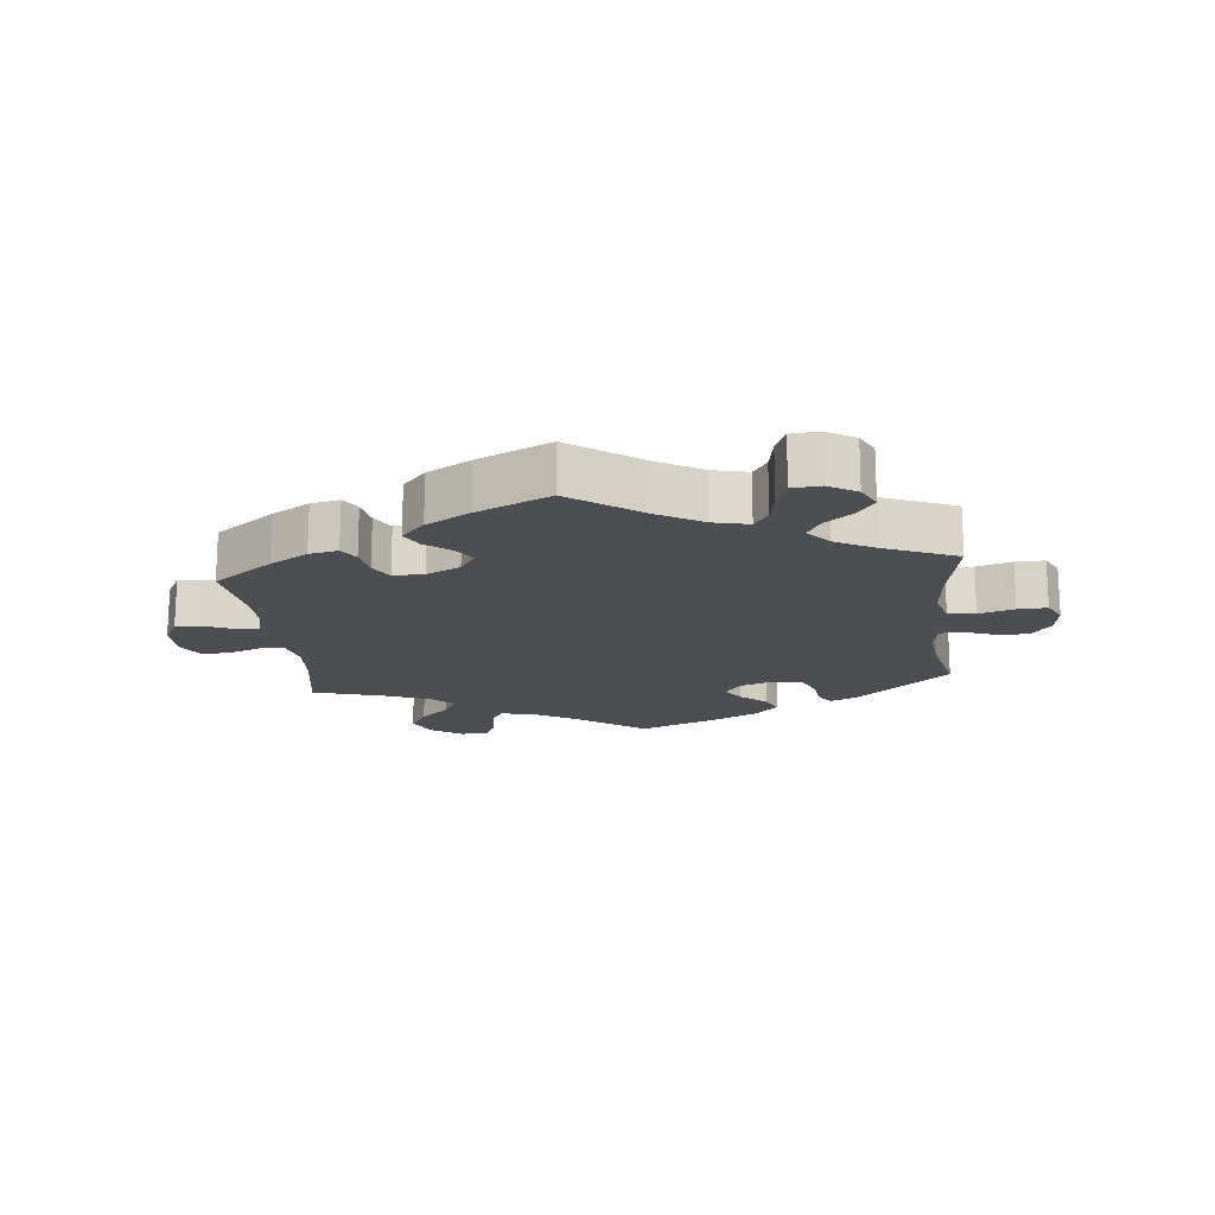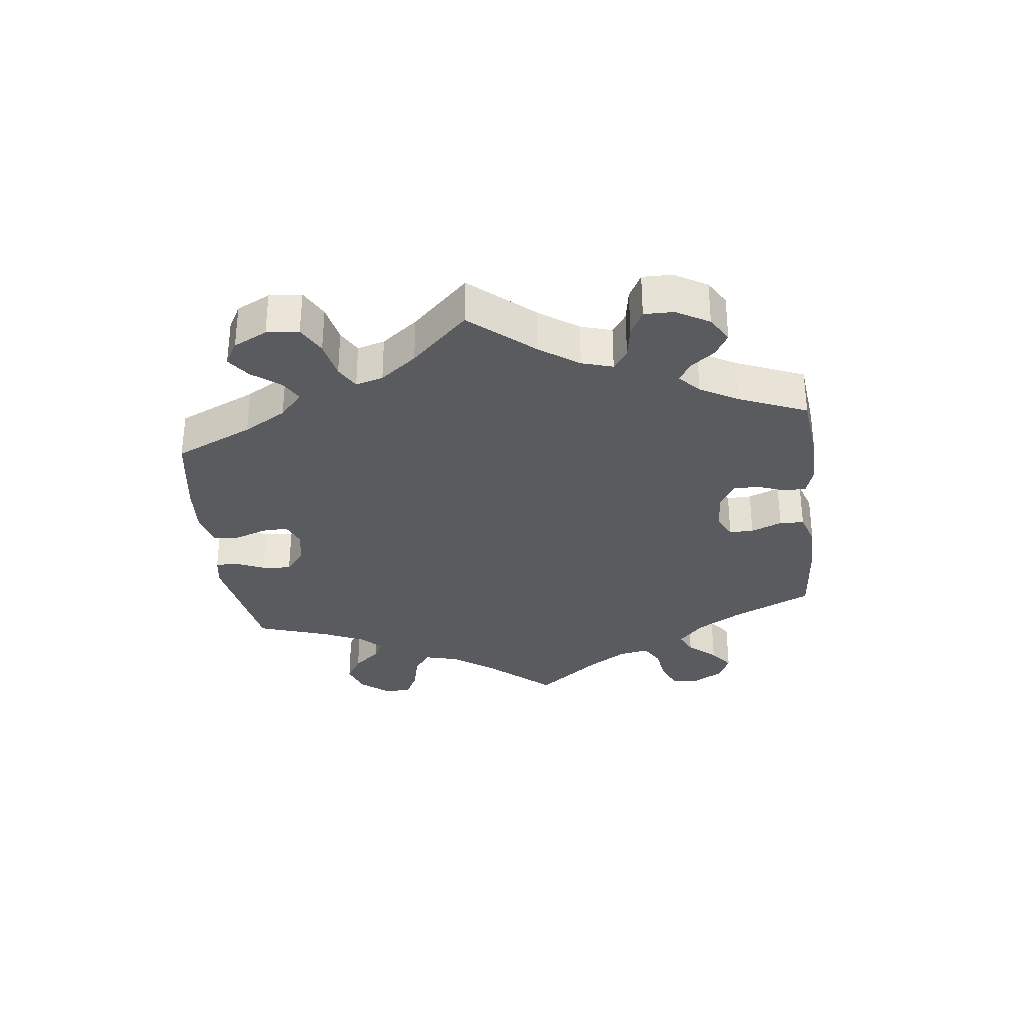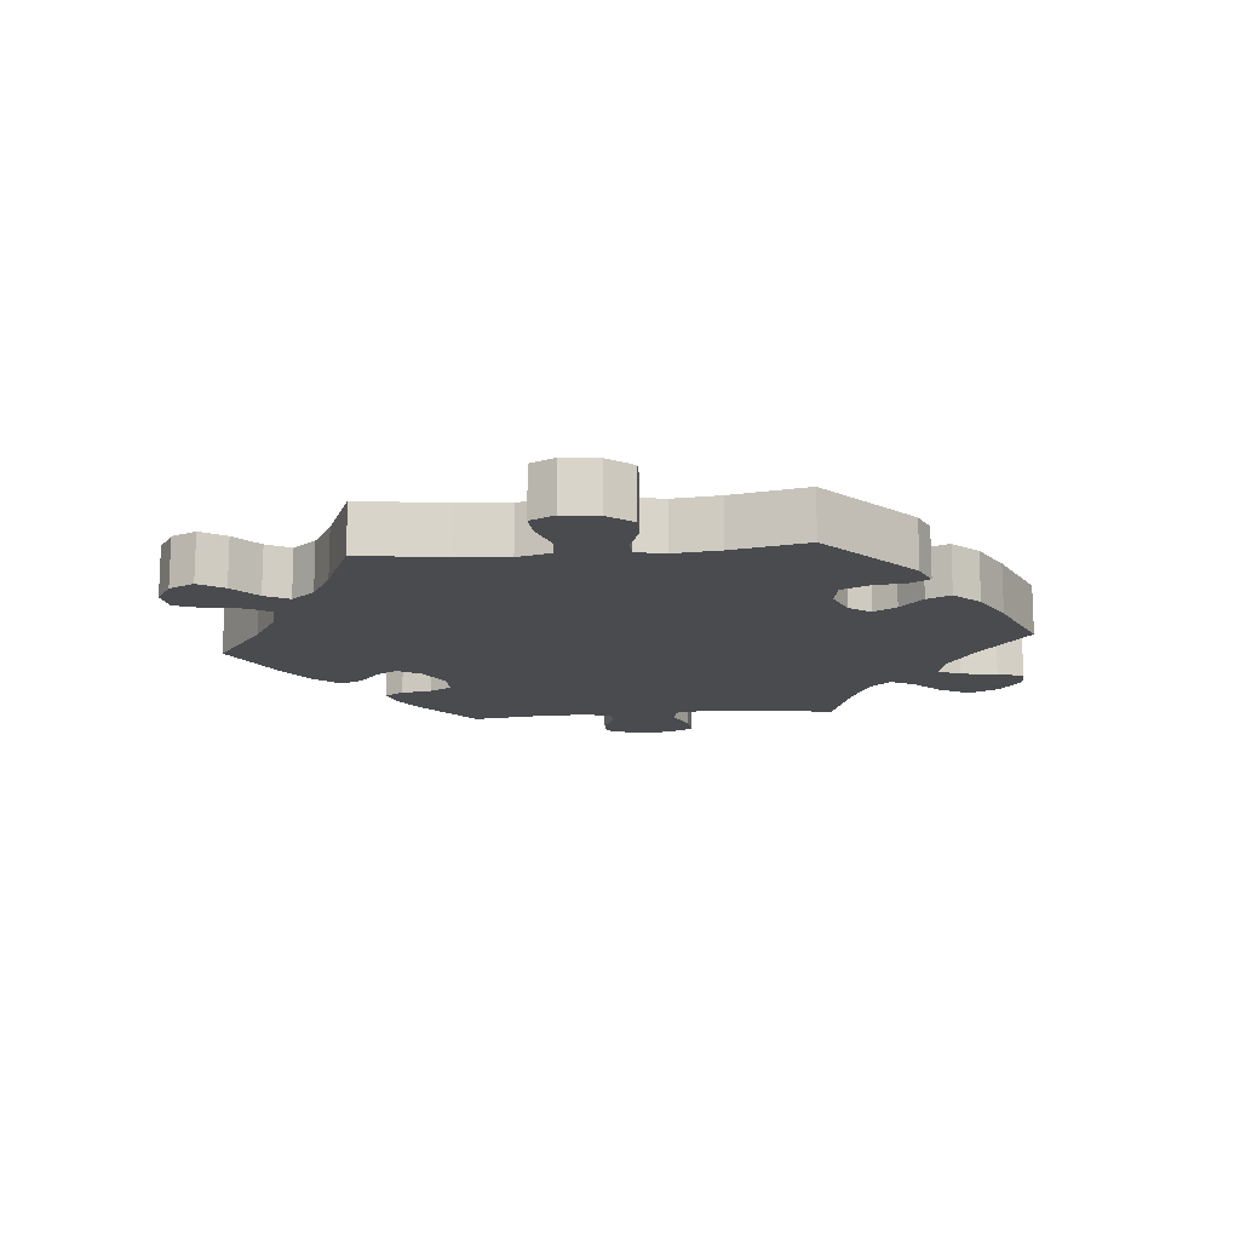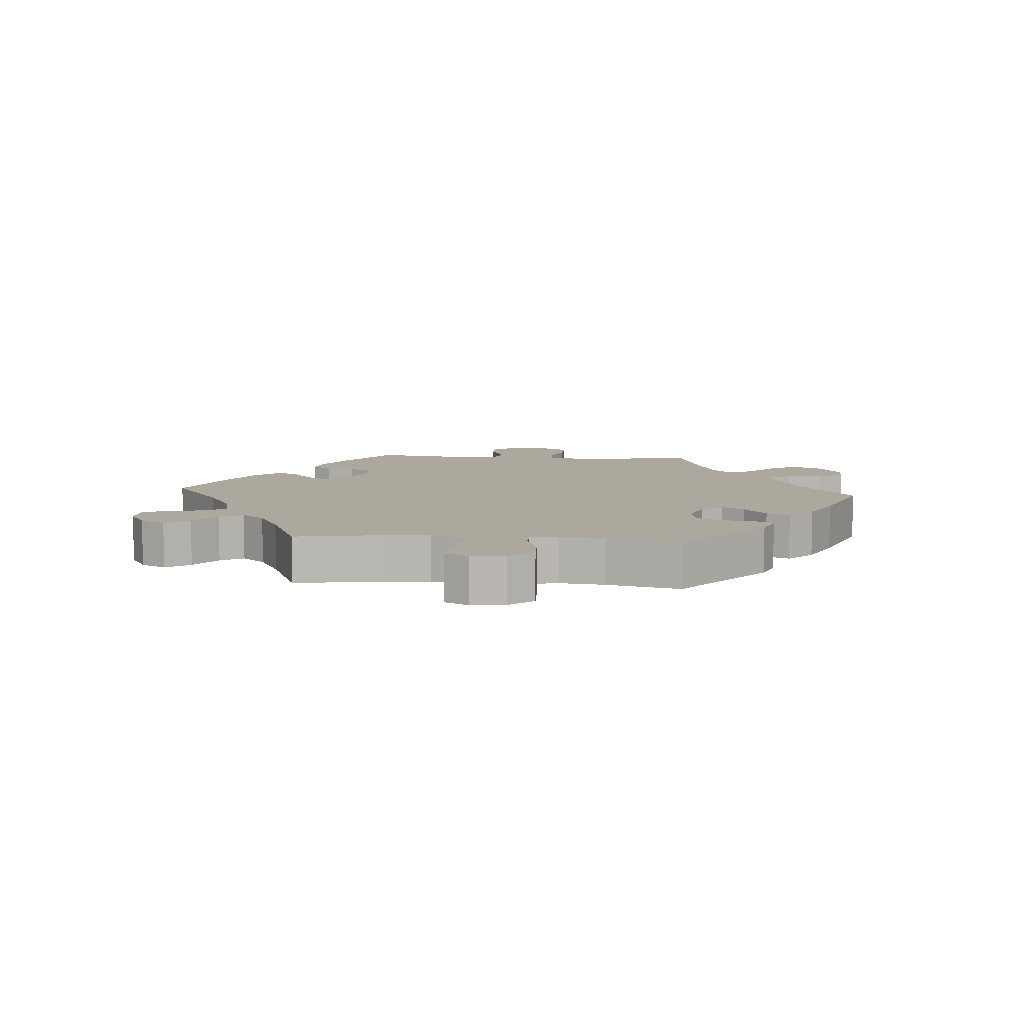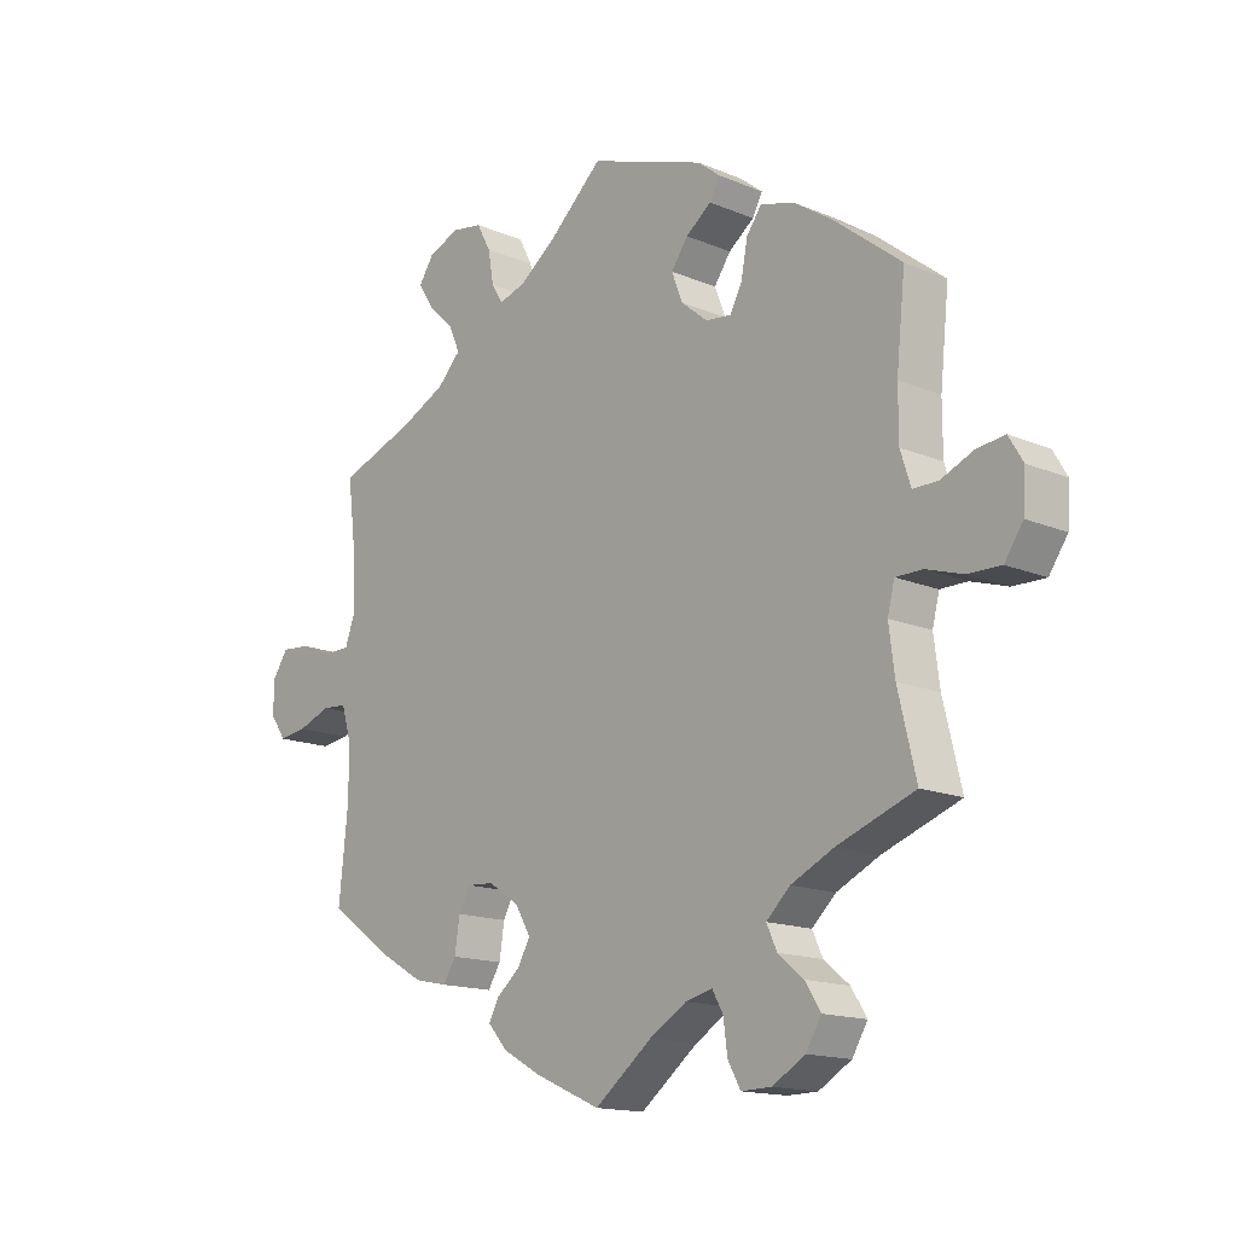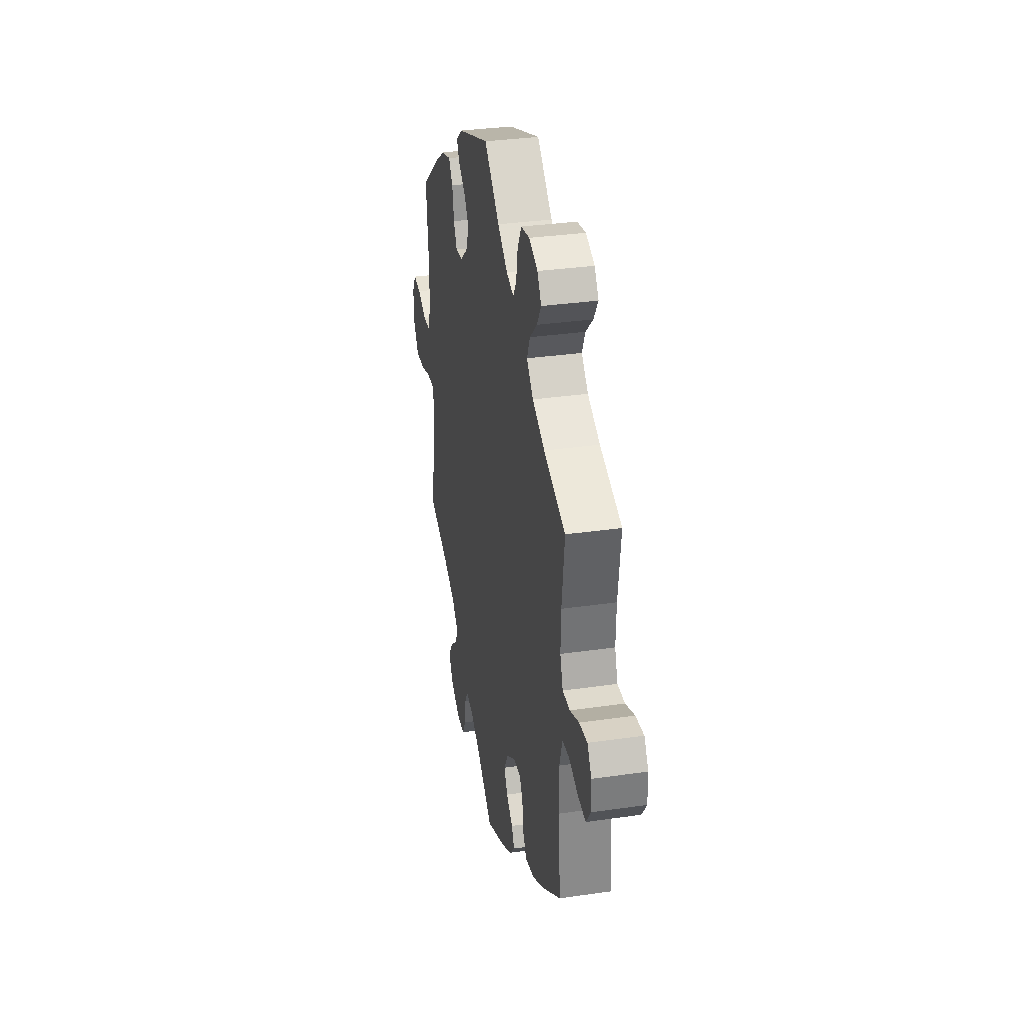
<metadata>
{"format":"obj","ext":"obj","renderer":"f3d","projection":"perspective","resolution":1024,"background":"white","views":[{"elev":-17.2,"azim":-113.9,"up":"+Y"},{"elev":-32.7,"azim":126.8,"up":"+Y"},{"elev":-14.0,"azim":-24.2,"up":"+Y"},{"elev":8.6,"azim":-25.4,"up":"+Y"},{"elev":-15.2,"azim":48.3,"up":"+Z"},{"elev":32.9,"azim":-101.3,"up":"+Z"}]}
</metadata>
<code>
v -0.378 0.07 0.333
v -0.309 0.07 0.366
v -0.272 0.07 0.404
v -0.289 0.07 0.443
v -0.33 0.07 0.482
v -0.354 0.07 0.52
v -0.331 0.07 0.555
v -0.282 0.07 0.575
v -0.234 0.07 0.567
v -0.212 0.07 0.526
v -0.203 0.07 0.475
v -0.185 0.07 0.446
v -0.143 0.07 0.459
v -0.087 0.07 0.5
v -0.001 0.07 0.578
v 0.18 0.07 0.515
v 0.215 0.07 0.487
v 0.199 0.07 0.458
v 0.159 0.07 0.428
v 0.133 0.07 0.391
v 0.15 0.07 0.347
v 0.191 0.07 0.313
v 0.231 0.07 0.308
v 0.25 0.07 0.344
v 0.26 0.07 0.396
v 0.283 0.07 0.428
v 0.335 0.07 0.414
v 0.398 0.07 0.372
v 0.501 0.07 0.29
v 0.487 0.07 0.159
v 0.487 0.07 0.083
v 0.503 0.07 0.033
v 0.542 0.07 0.033
v 0.593 0.07 0.055
v 0.636 0.07 0.06
v 0.658 0.07 0.023
v 0.654 0.07 -0.035
v 0.625 0.07 -0.077
v 0.574 0.07 -0.076
v 0.517 0.07 -0.058
v 0.475 0.07 -0.058
v 0.464 0.07 -0.101
v 0.473 0.07 -0.171
v 0.501 0.07 -0.289
v 0.38 0.07 -0.333
v 0.313 0.07 -0.365
v 0.276 0.07 -0.4
v 0.292 0.07 -0.435
v 0.332 0.07 -0.468
v 0.356 0.07 -0.506
v 0.332 0.07 -0.546
v 0.281 0.07 -0.576
v 0.234 0.07 -0.577
v 0.214 0.07 -0.541
v 0.208 0.07 -0.493
v 0.191 0.07 -0.463
v 0.149 0.07 -0.473
v 0.091 0.07 -0.508
v 0.001 0.07 -0.578
v -0.103 0.07 -0.532
v -0.162 0.07 -0.499
v -0.192 0.07 -0.465
v -0.176 0.07 -0.435
v -0.14 0.07 -0.405
v -0.12 0.07 -0.37
v -0.144 0.07 -0.329
v -0.192 0.07 -0.297
v -0.234 0.07 -0.294
v -0.252 0.07 -0.327
v -0.26 0.07 -0.378
v -0.28 0.07 -0.41
v -0.332 0.07 -0.399
v -0.398 0.07 -0.361
v -0.5 0.07 -0.289
v -0.486 0.07 -0.155
v -0.486 0.07 -0.075
v -0.502 0.07 -0.022
v -0.54 0.07 -0.019
v -0.592 0.07 -0.038
v -0.636 0.07 -0.044
v -0.661 0.07 -0.008
v -0.66 0.07 0.043
v -0.636 0.07 0.079
v -0.591 0.07 0.075
v -0.54 0.07 0.055
v -0.499 0.07 0.055
v -0.483 0.07 0.1
v -0.485 0.07 0.17
v -0.5 0.07 0.289
v -0.378 0 0.333
v -0.309 0 0.366
v -0.272 0 0.404
v -0.289 0 0.443
v -0.33 0 0.482
v -0.354 0 0.52
v -0.331 0 0.555
v -0.282 0 0.575
v -0.234 0 0.567
v -0.212 0 0.526
v -0.203 0 0.475
v -0.185 0 0.446
v -0.143 0 0.459
v -0.087 0 0.5
v -0.001 0 0.578
v 0.18 0 0.515
v 0.215 0 0.487
v 0.199 0 0.458
v 0.159 0 0.428
v 0.133 0 0.391
v 0.15 0 0.347
v 0.191 0 0.313
v 0.231 0 0.308
v 0.25 0 0.344
v 0.26 0 0.396
v 0.283 0 0.428
v 0.335 0 0.414
v 0.398 0 0.372
v 0.501 0 0.29
v 0.487 0 0.159
v 0.487 0 0.083
v 0.503 0 0.033
v 0.542 0 0.033
v 0.593 0 0.055
v 0.636 0 0.06
v 0.658 0 0.023
v 0.654 0 -0.035
v 0.625 0 -0.077
v 0.574 0 -0.076
v 0.517 0 -0.058
v 0.475 0 -0.058
v 0.464 0 -0.101
v 0.473 0 -0.171
v 0.501 0 -0.289
v 0.38 0 -0.333
v 0.313 0 -0.365
v 0.276 0 -0.4
v 0.292 0 -0.435
v 0.332 0 -0.468
v 0.356 0 -0.506
v 0.332 0 -0.546
v 0.281 0 -0.576
v 0.234 0 -0.577
v 0.214 0 -0.541
v 0.208 0 -0.493
v 0.191 0 -0.463
v 0.149 0 -0.473
v 0.091 0 -0.508
v 0.001 0 -0.578
v -0.103 0 -0.532
v -0.162 0 -0.499
v -0.192 0 -0.465
v -0.176 0 -0.435
v -0.14 0 -0.405
v -0.12 0 -0.37
v -0.144 0 -0.329
v -0.192 0 -0.297
v -0.234 0 -0.294
v -0.252 0 -0.327
v -0.26 0 -0.378
v -0.28 0 -0.41
v -0.332 0 -0.399
v -0.398 0 -0.361
v -0.5 0 -0.289
v -0.486 0 -0.155
v -0.486 0 -0.075
v -0.502 0 -0.022
v -0.54 0 -0.019
v -0.592 0 -0.038
v -0.636 0 -0.044
v -0.661 0 -0.008
v -0.66 0 0.043
v -0.636 0 0.079
v -0.591 0 0.075
v -0.54 0 0.055
v -0.499 0 0.055
v -0.483 0 0.1
v -0.485 0 0.17
v -0.5 0 0.289
f 88 89 1
f 87 88 1 2
f 86 87 2 3
f 82 83 84 85
f 82 85 86
f 81 82 86
f 78 79 80 81
f 77 78 81 86
f 76 77 86 3
f 72 73 74 75
f 72 75 76 3
f 69 70 71 72
f 68 69 72 3
f 61 62 63 64
f 61 64 65
f 58 59 60 61
f 57 58 61 65
f 56 57 65 66
f 52 53 54 55
f 52 55 56
f 51 52 56
f 48 49 50 51
f 47 48 51 56
f 46 47 56 66
f 43 44 45
f 42 43 45 46
f 41 42 46 66
f 37 38 39 40
f 37 40 41
f 36 37 41
f 33 34 35 36
f 32 33 36 41
f 31 32 41 66
f 27 28 29 30
f 24 25 26 27
f 23 24 27 30
f 22 23 30 31
f 16 17 18 19
f 14 15 16 19
f 13 14 19 20
f 12 13 20 21
f 8 9 10 11
f 8 11 12
f 7 8 12
f 4 5 6 7
f 3 4 7 12
f 67 68 3 12
f 22 31 66 67
f 12 21 22 67
f 90 178 177
f 91 90 177 176
f 92 91 176 175
f 174 173 172 171
f 175 174 171
f 175 171 170
f 170 169 168 167
f 175 170 167 166
f 92 175 166 165
f 164 163 162 161
f 92 165 164 161
f 161 160 159 158
f 92 161 158 157
f 153 152 151 150
f 154 153 150
f 150 149 148 147
f 154 150 147 146
f 155 154 146 145
f 144 143 142 141
f 145 144 141
f 145 141 140
f 140 139 138 137
f 145 140 137 136
f 155 145 136 135
f 134 133 132
f 135 134 132 131
f 155 135 131 130
f 129 128 127 126
f 130 129 126
f 130 126 125
f 125 124 123 122
f 130 125 122 121
f 155 130 121 120
f 119 118 117 116
f 116 115 114 113
f 119 116 113 112
f 120 119 112 111
f 108 107 106 105
f 108 105 104 103
f 109 108 103 102
f 110 109 102 101
f 100 99 98 97
f 101 100 97
f 101 97 96
f 96 95 94 93
f 101 96 93 92
f 101 92 157 156
f 156 155 120 111
f 156 111 110 101
f 1 90 91 2
f 2 91 92 3
f 3 92 93 4
f 4 93 94 5
f 5 94 95 6
f 6 95 96 7
f 7 96 97 8
f 8 97 98 9
f 9 98 99 10
f 10 99 100 11
f 11 100 101 12
f 12 101 102 13
f 13 102 103 14
f 14 103 104 15
f 15 104 105 16
f 16 105 106 17
f 17 106 107 18
f 18 107 108 19
f 19 108 109 20
f 20 109 110 21
f 21 110 111 22
f 22 111 112 23
f 23 112 113 24
f 24 113 114 25
f 25 114 115 26
f 26 115 116 27
f 27 116 117 28
f 28 117 118 29
f 29 118 119 30
f 30 119 120 31
f 31 120 121 32
f 32 121 122 33
f 33 122 123 34
f 34 123 124 35
f 35 124 125 36
f 36 125 126 37
f 37 126 127 38
f 38 127 128 39
f 39 128 129 40
f 40 129 130 41
f 41 130 131 42
f 42 131 132 43
f 43 132 133 44
f 44 133 134 45
f 45 134 135 46
f 46 135 136 47
f 47 136 137 48
f 48 137 138 49
f 49 138 139 50
f 50 139 140 51
f 51 140 141 52
f 52 141 142 53
f 53 142 143 54
f 54 143 144 55
f 55 144 145 56
f 56 145 146 57
f 57 146 147 58
f 58 147 148 59
f 59 148 149 60
f 60 149 150 61
f 61 150 151 62
f 62 151 152 63
f 63 152 153 64
f 64 153 154 65
f 65 154 155 66
f 66 155 156 67
f 67 156 157 68
f 68 157 158 69
f 69 158 159 70
f 70 159 160 71
f 71 160 161 72
f 72 161 162 73
f 73 162 163 74
f 74 163 164 75
f 75 164 165 76
f 76 165 166 77
f 77 166 167 78
f 78 167 168 79
f 79 168 169 80
f 80 169 170 81
f 81 170 171 82
f 82 171 172 83
f 83 172 173 84
f 84 173 174 85
f 85 174 175 86
f 86 175 176 87
f 87 176 177 88
f 88 177 178 89
f 89 178 90 1

</code>
